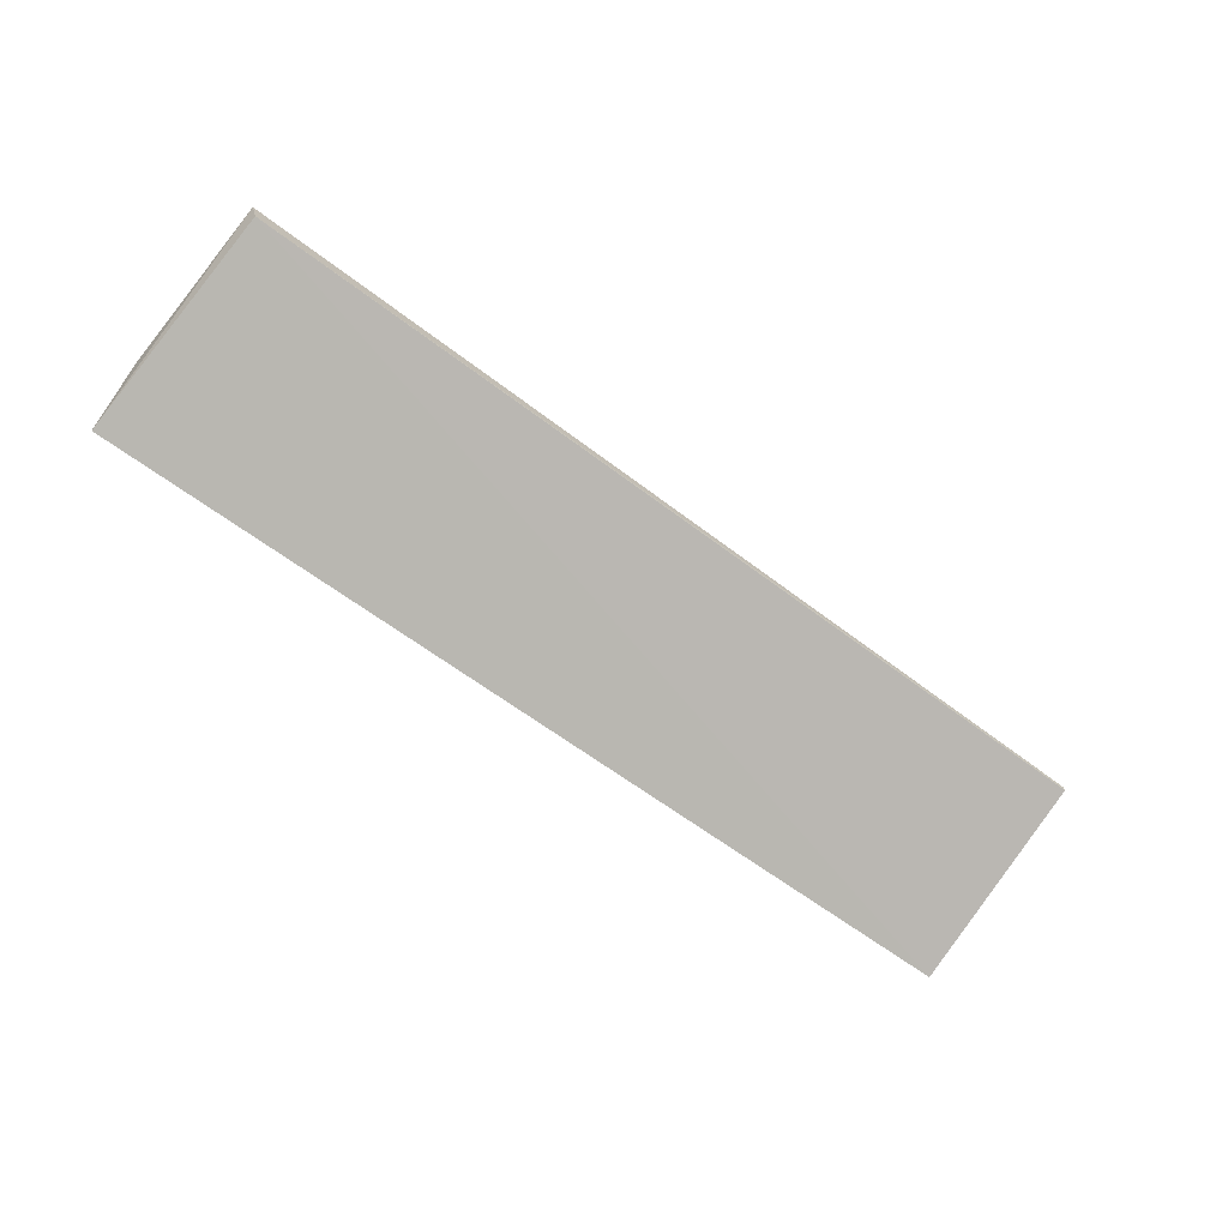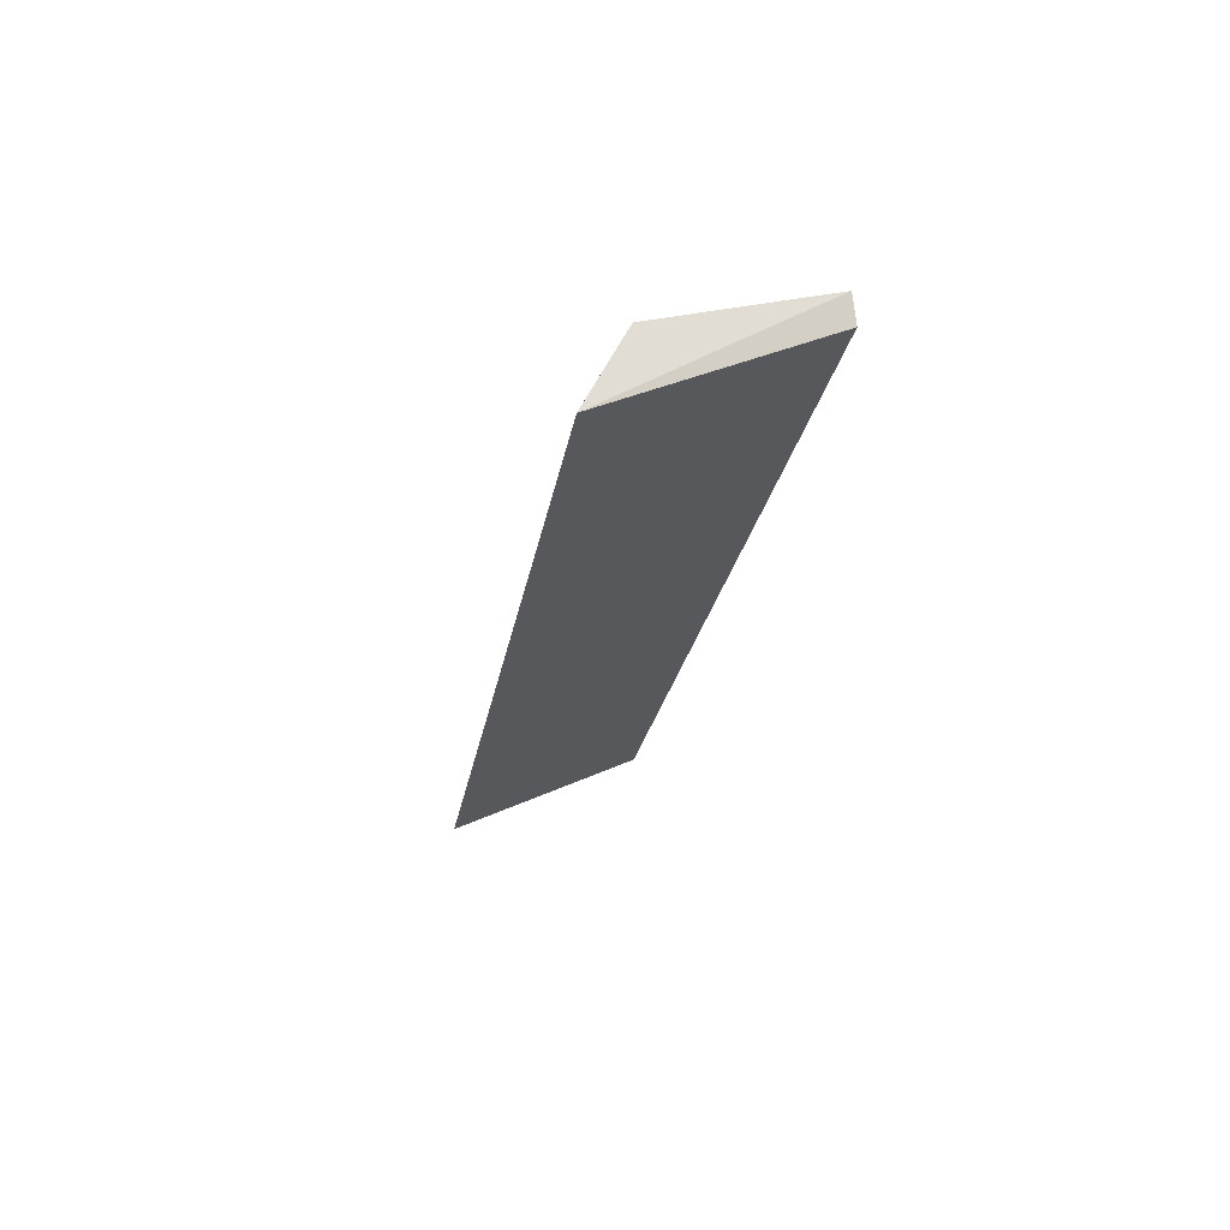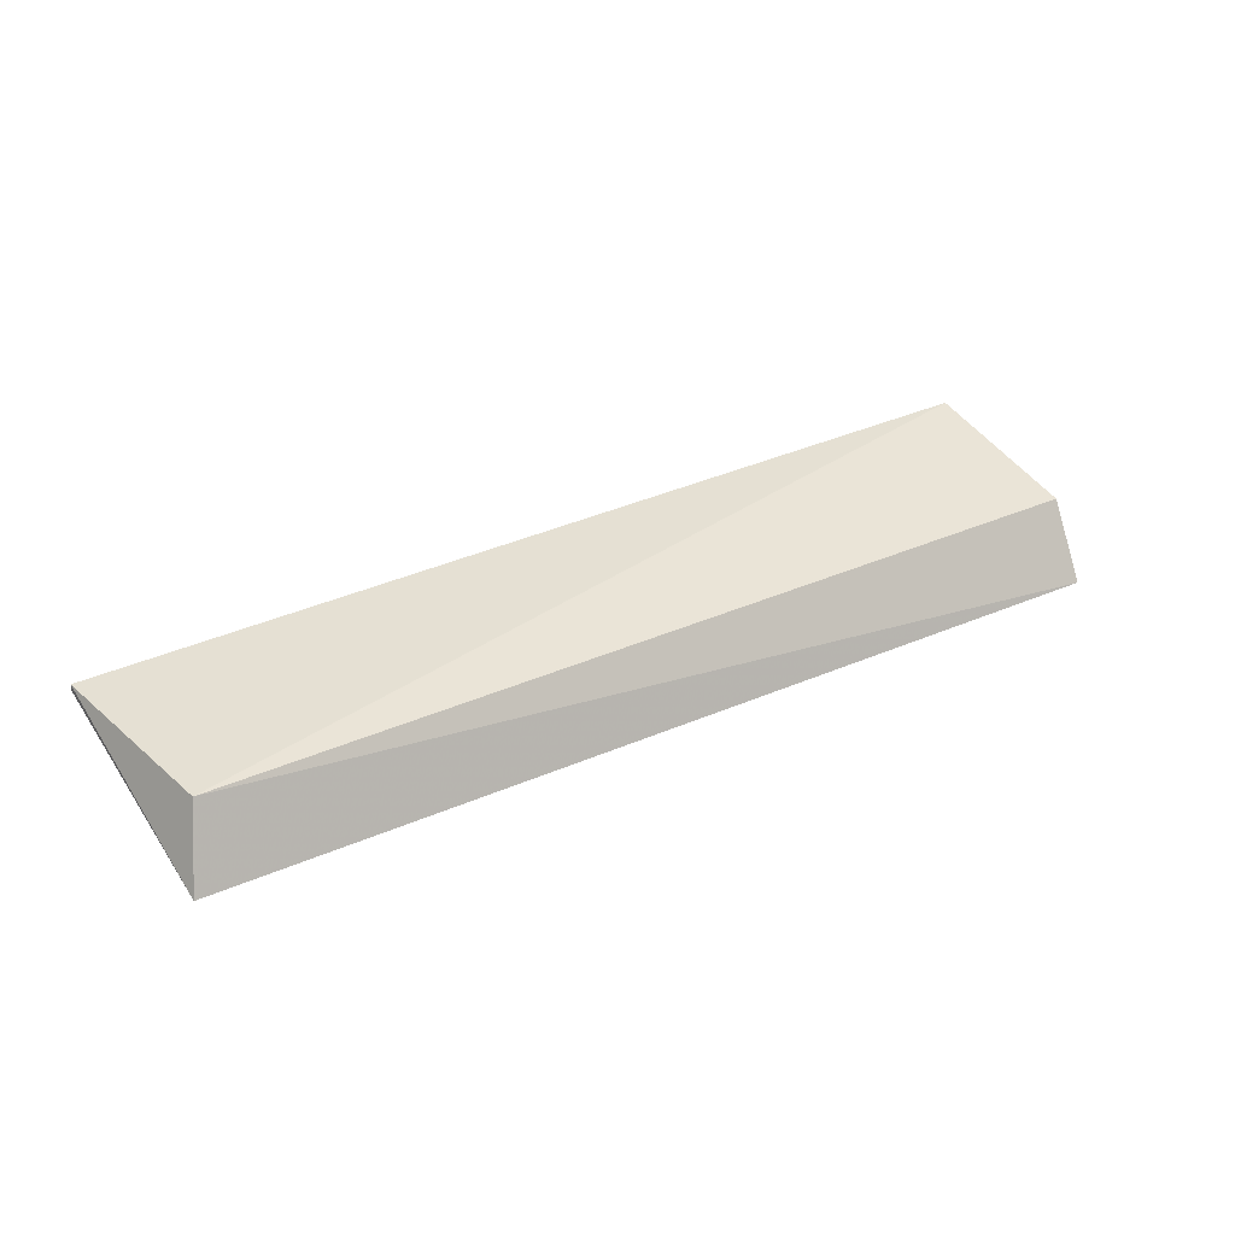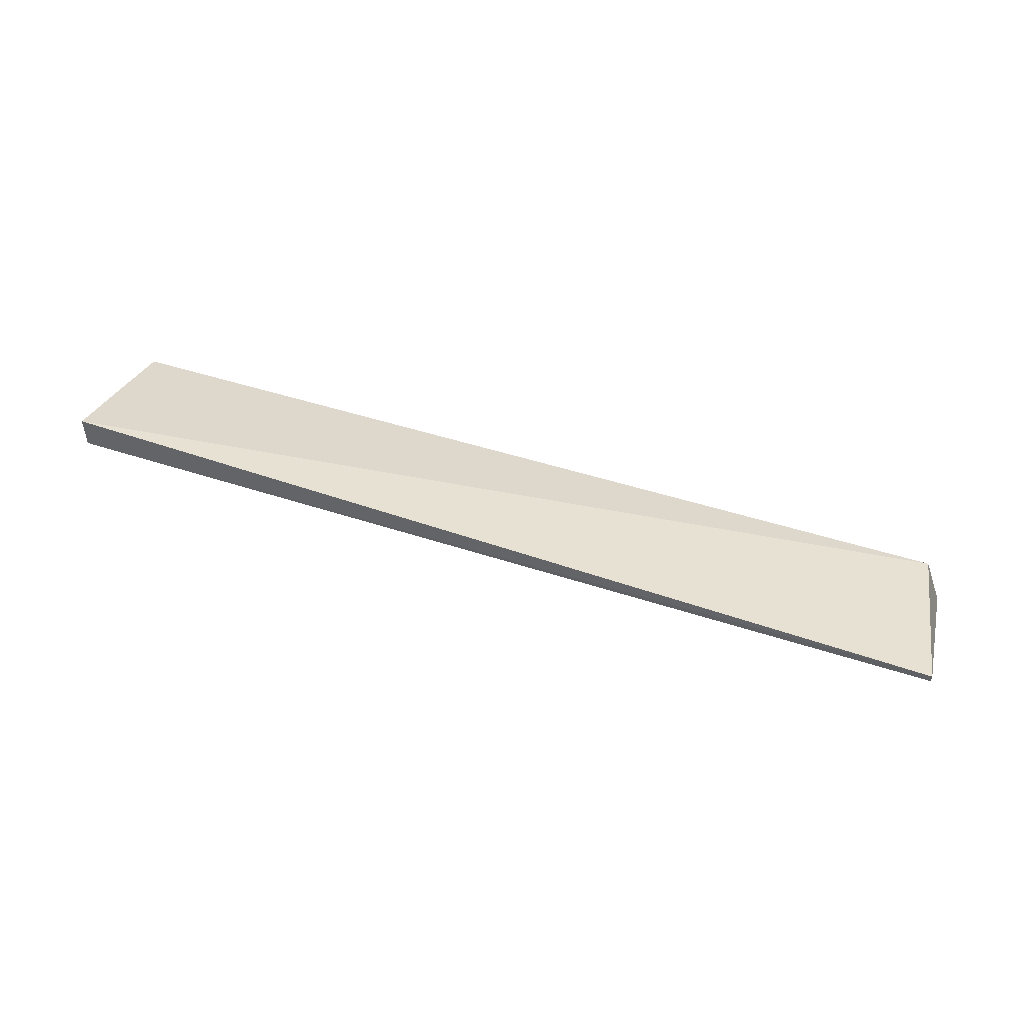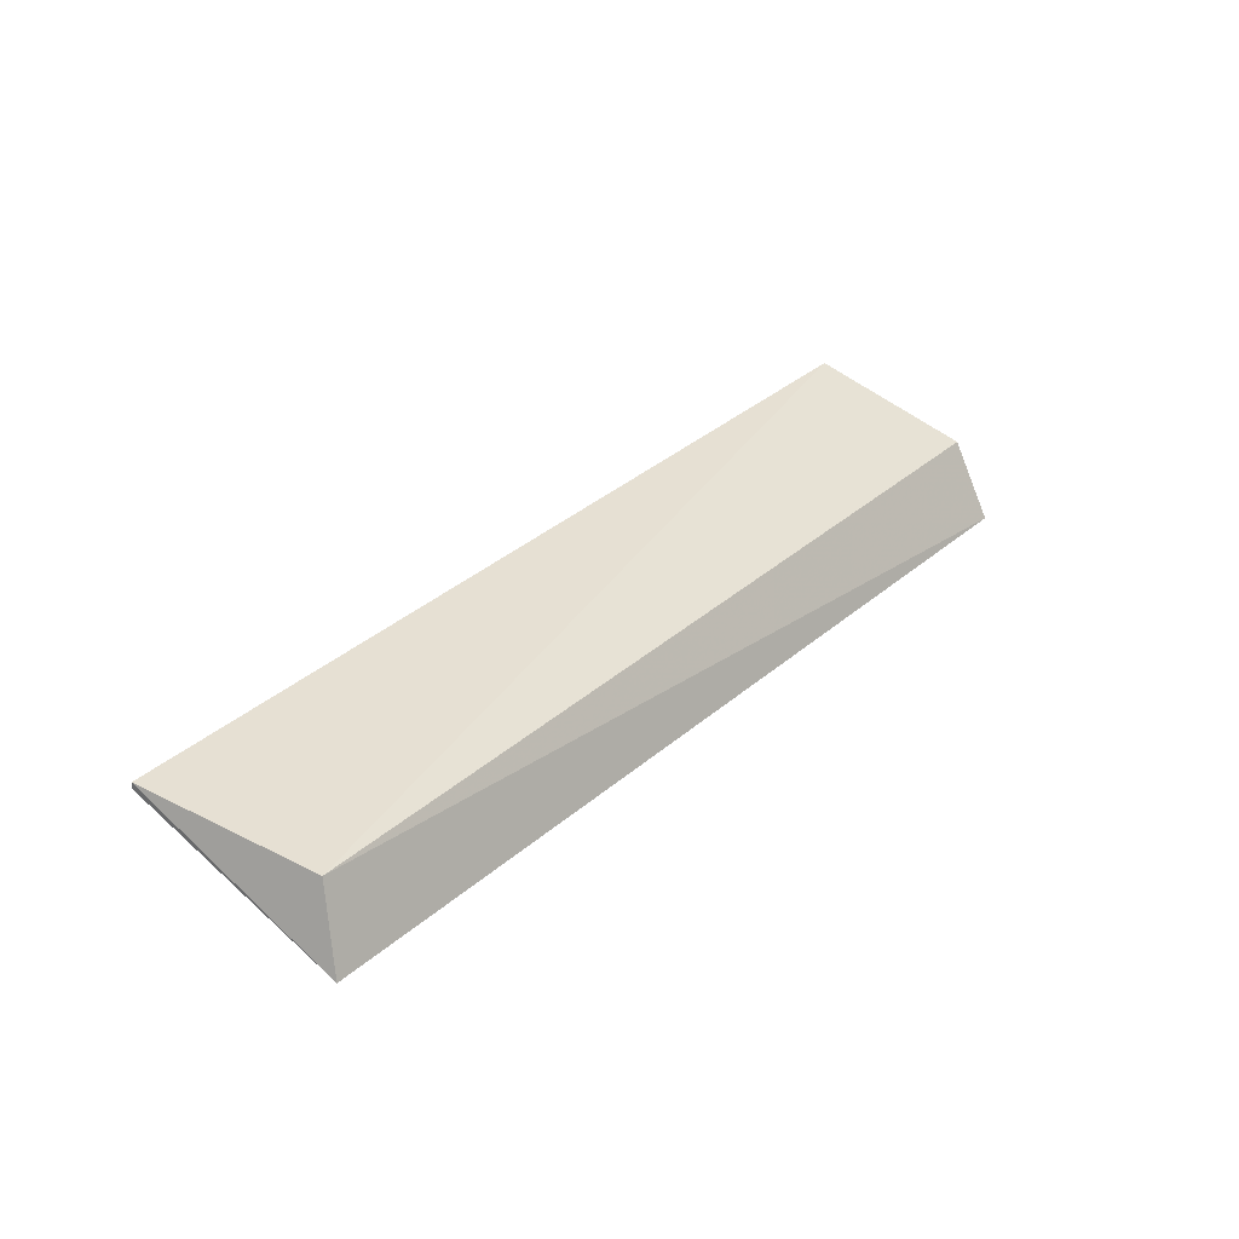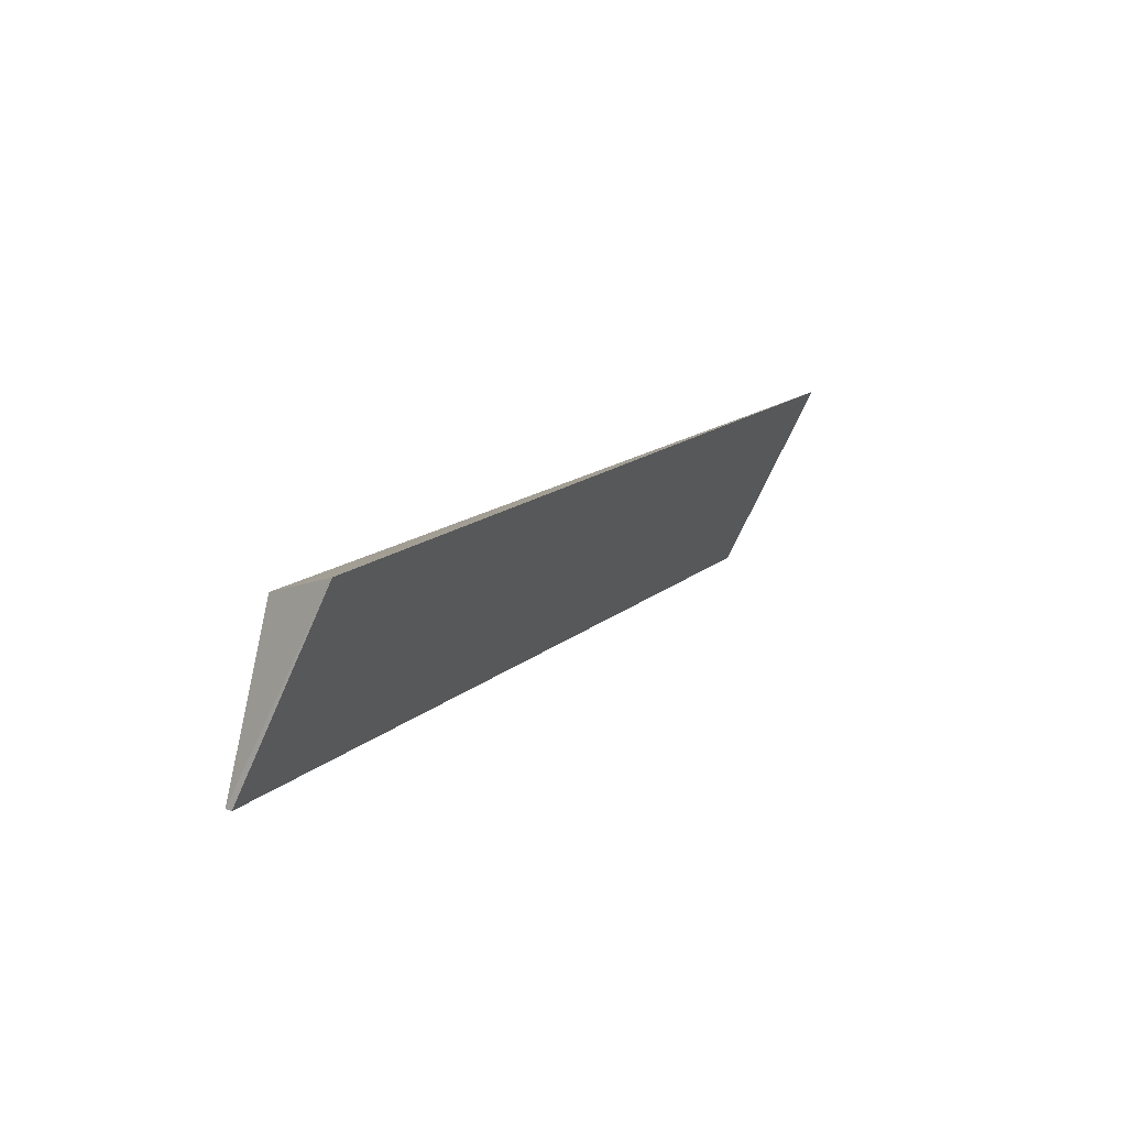
<metadata>
{"format":"obj","ext":"obj","renderer":"f3d","projection":"perspective","resolution":1024,"background":"white","views":[{"elev":-61.6,"azim":-37.1,"up":"+Z"},{"elev":-22.6,"azim":-99.2,"up":"+Z"},{"elev":28.4,"azim":147.4,"up":"+Z"},{"elev":45.3,"azim":20.4,"up":"+Z"},{"elev":29.9,"azim":129.3,"up":"+Z"},{"elev":14.8,"azim":120.6,"up":"+Y"}]}
</metadata>
<code>
v -118.2 -1.941 109.1
v -117.8 -3.744 109.4
v -118 -1.665 108.3
v -127.6 -1.665 108.5
v -127.5 -3.76 109.8
v -127.5 -3.804 109.5
v -127.6 -2.074 109.3
v -117.8 -3.75 109.3
f 1 2 3
f 1 3 4
f 5 2 1
f 6 4 3
f 6 5 4
f 6 2 5
f 7 5 1
f 7 1 4
f 7 4 5
f 8 6 3
f 8 3 2
f 8 2 6

</code>
